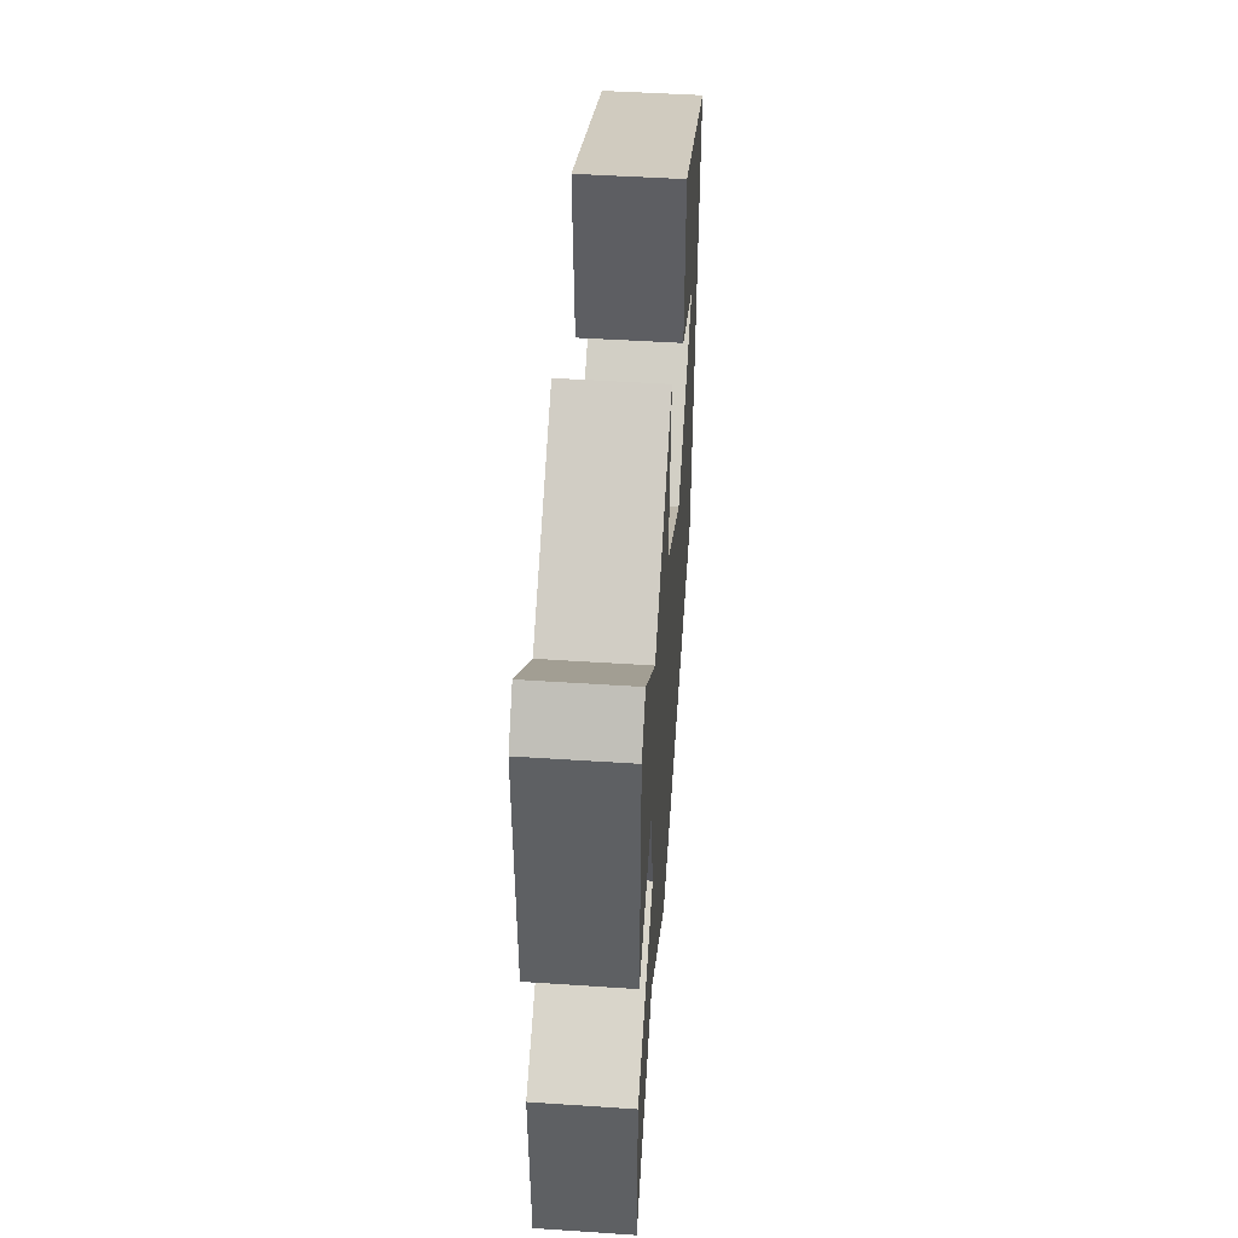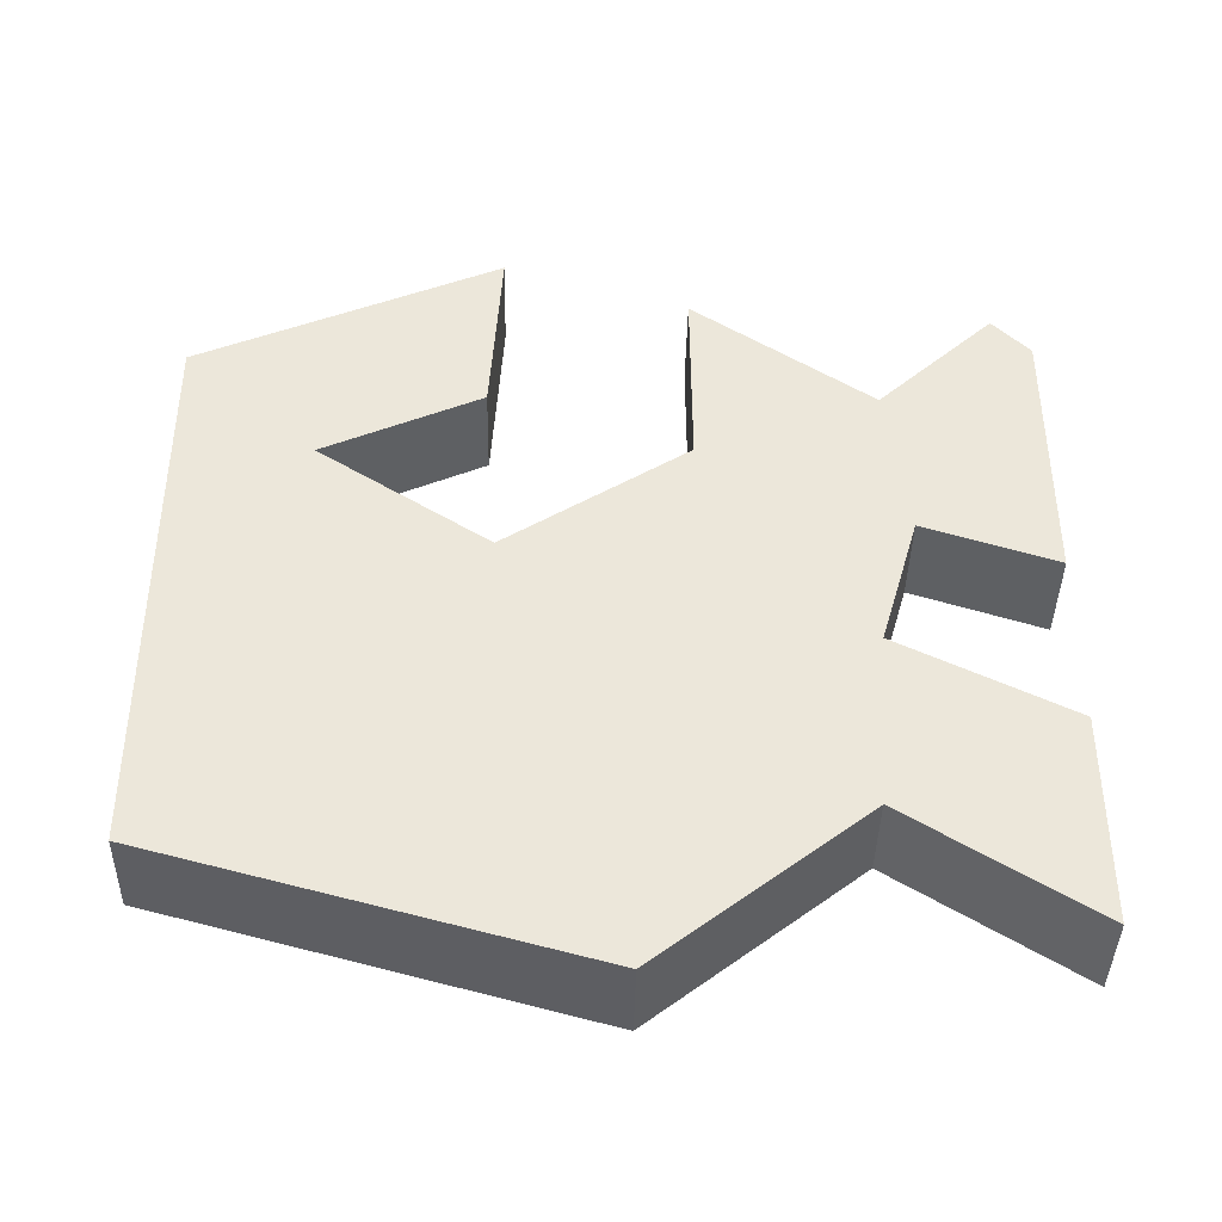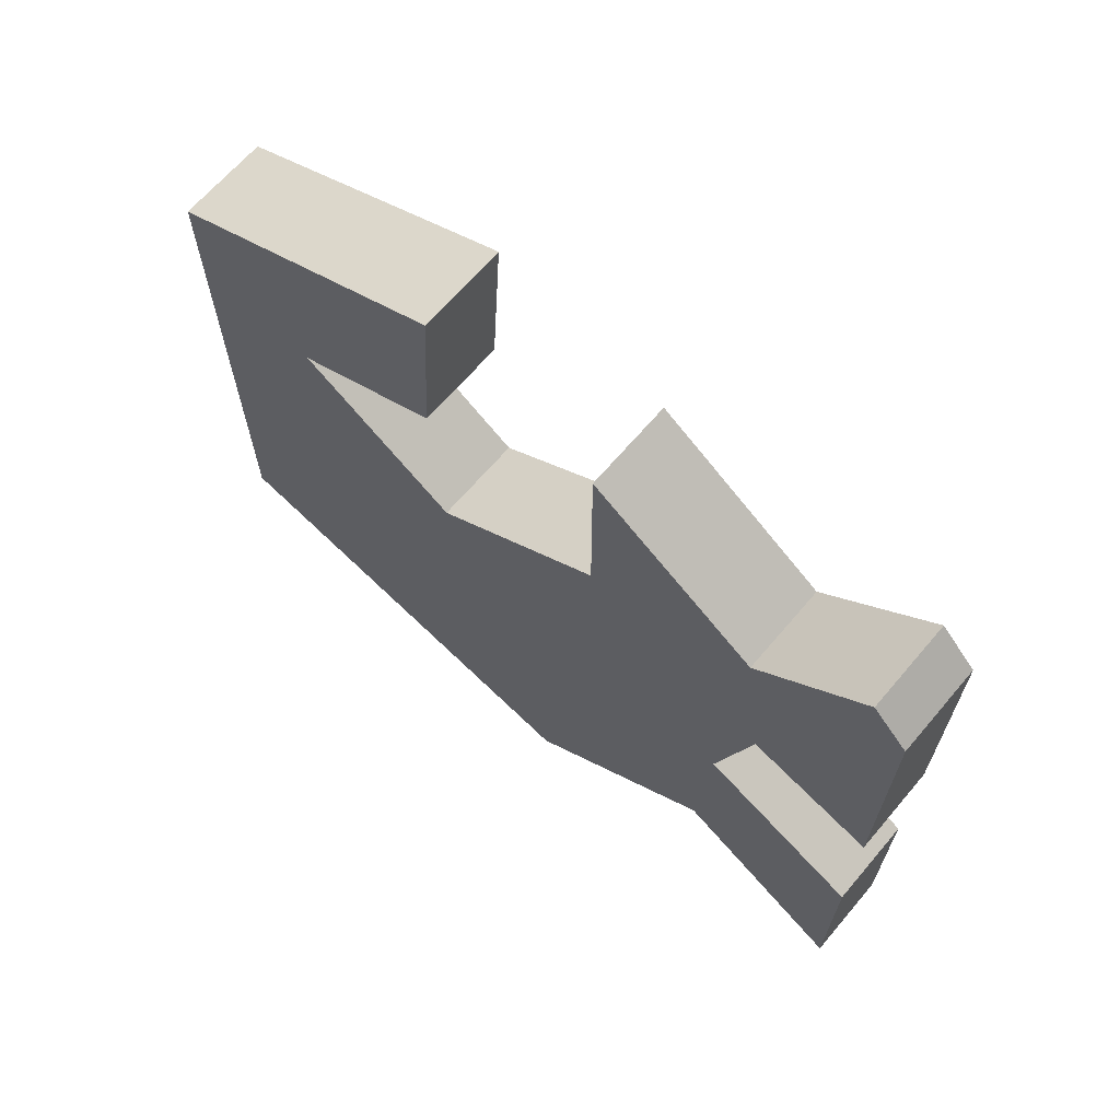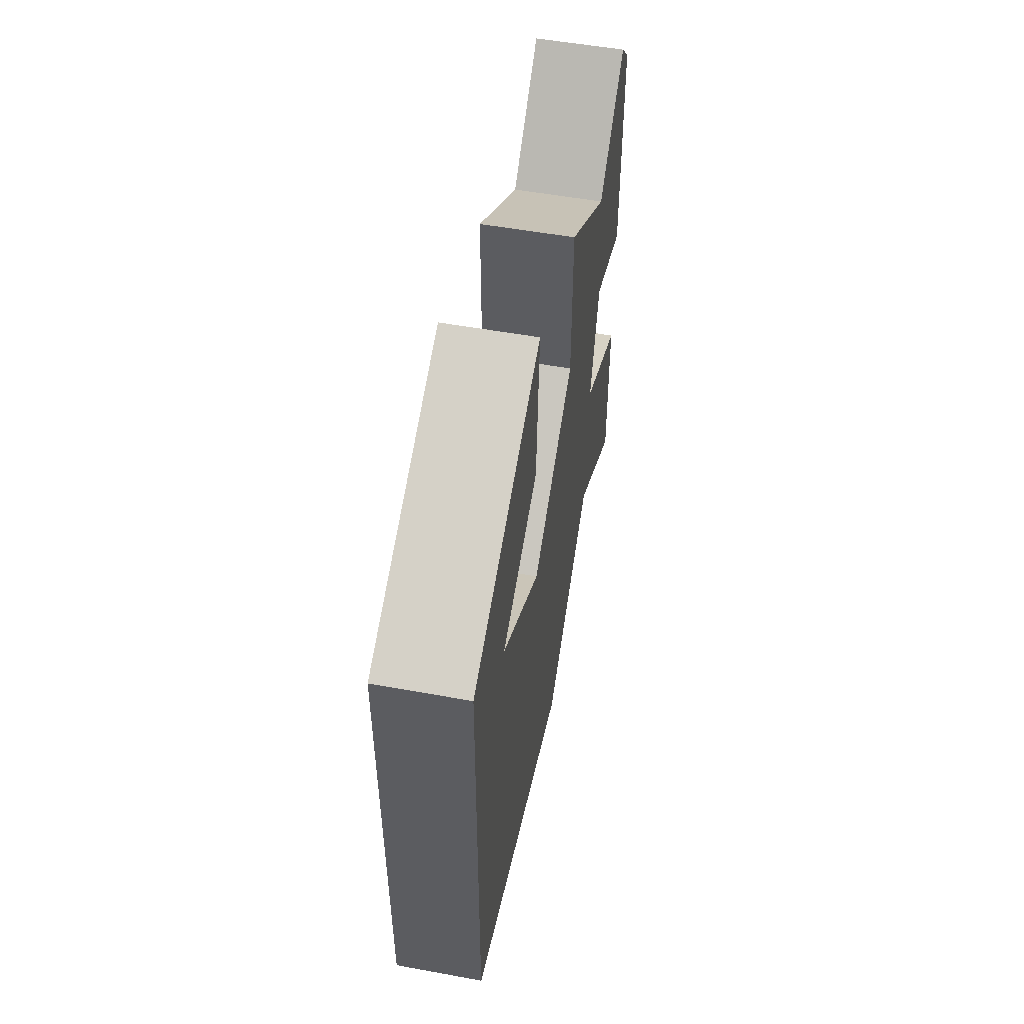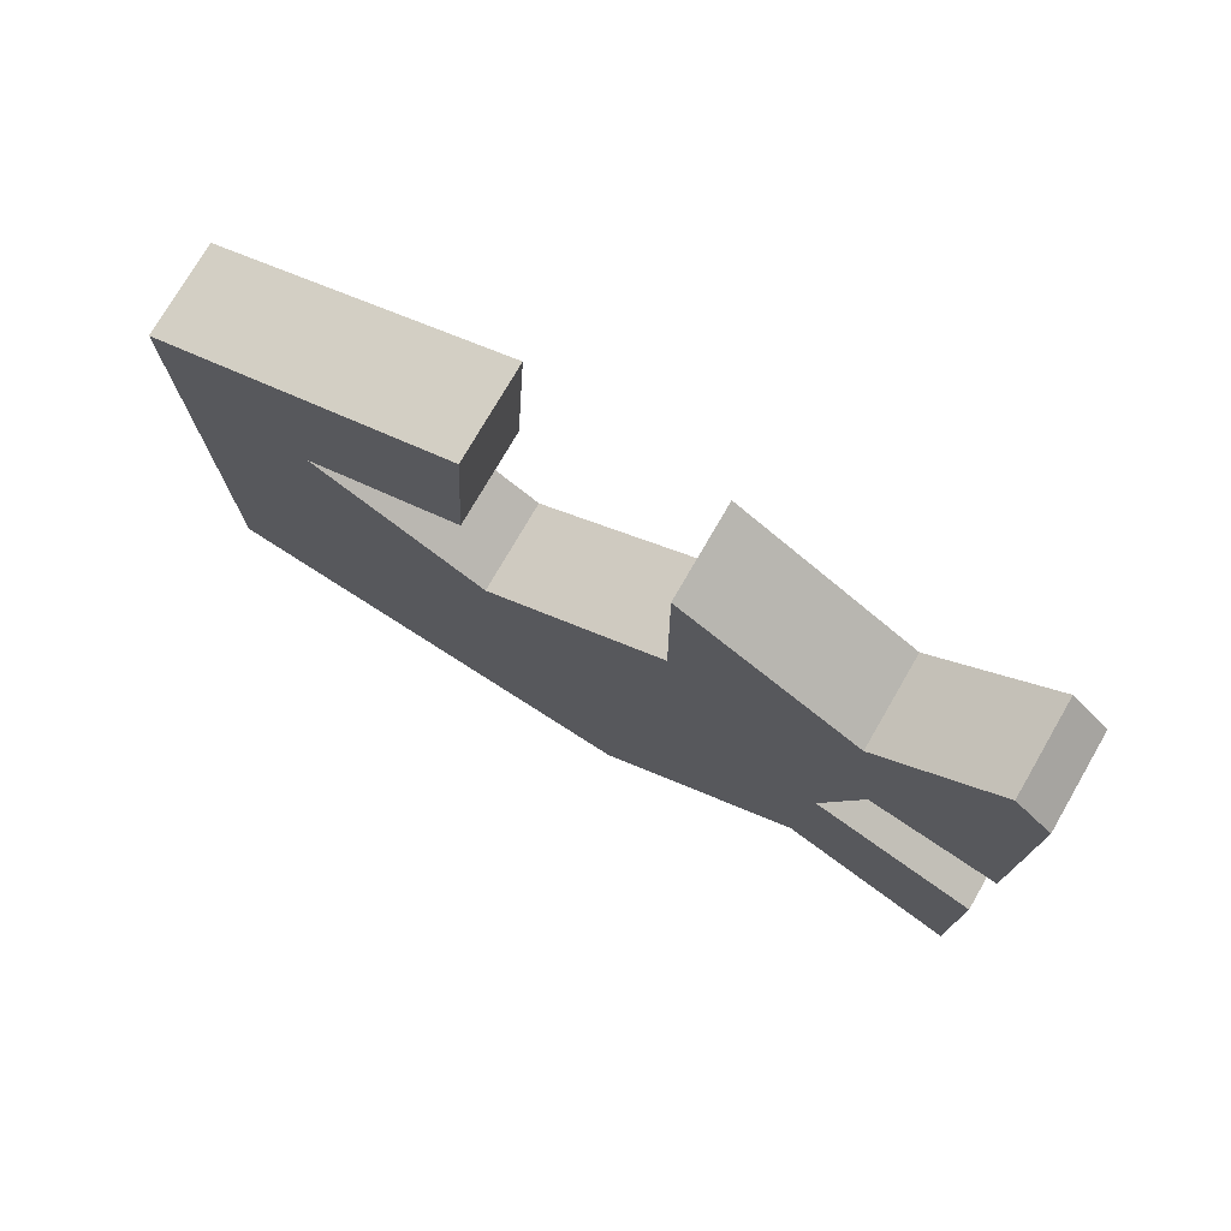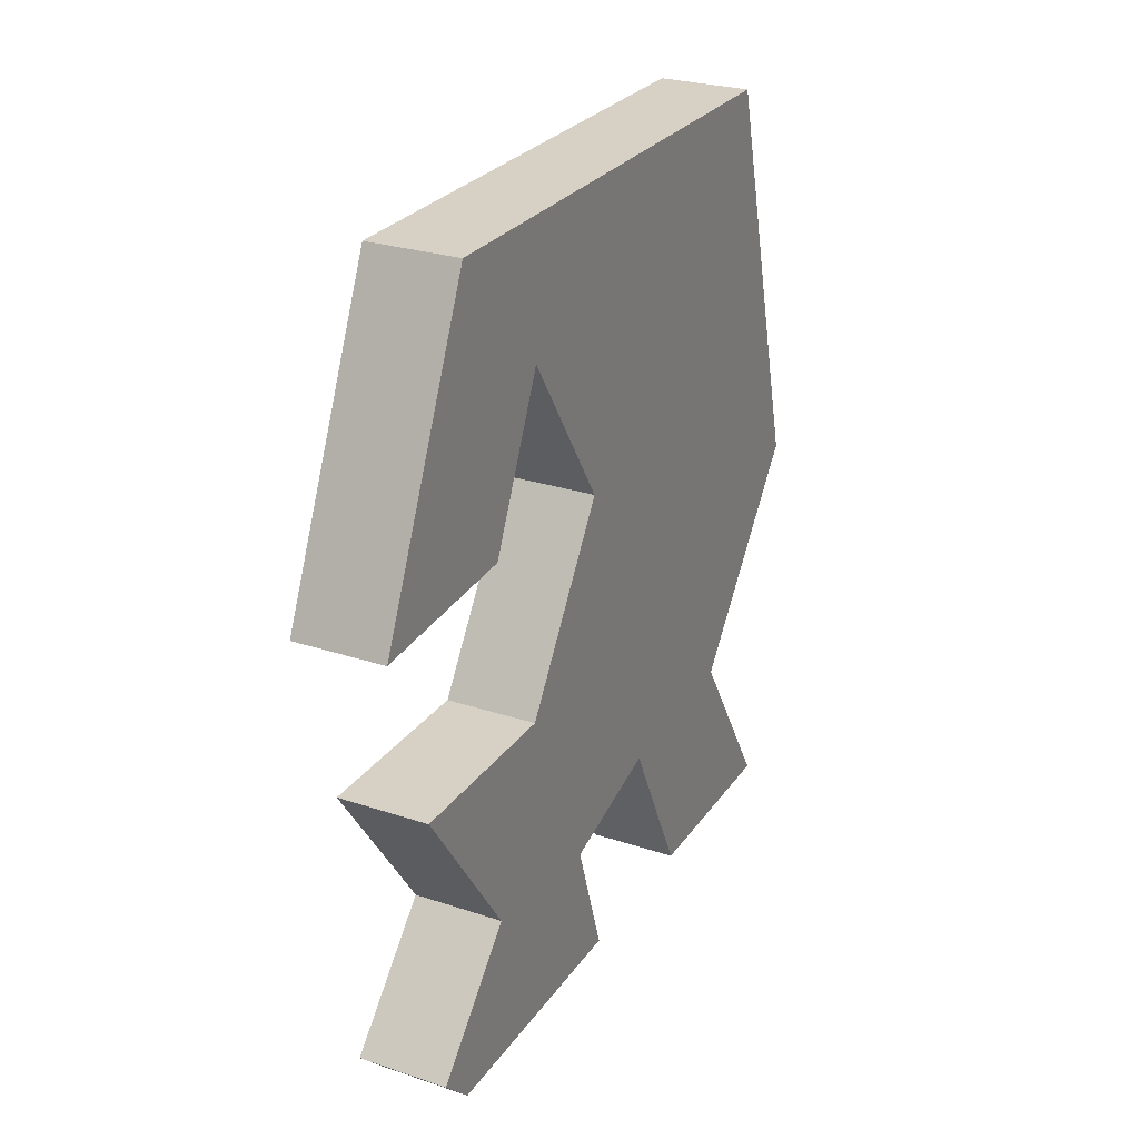
<metadata>
{"format":"obj","ext":"obj","renderer":"f3d","projection":"perspective","resolution":1024,"background":"white","views":[{"elev":47.5,"azim":4.3,"up":"+Z"},{"elev":-40.5,"azim":-91.1,"up":"+Z"},{"elev":66.5,"azim":-49.6,"up":"+Z"},{"elev":52.9,"azim":-168.9,"up":"+Z"},{"elev":76.0,"azim":-59.9,"up":"+Z"},{"elev":26.8,"azim":27.3,"up":"+Y"}]}
</metadata>
<code>
v -0.1129 1.098 0.6343
v -0.1139 0 -0.8872
v -0.1139 0.9535 -1
v -0.1139 2 -0.7137
v -0.1139 0.45 -0.6026
v -0.1139 1.262 1
v -0.1139 0 0.7328
v -0.1139 2 0.6698
v -0.1139 1.29 0.5513
v -0.1139 1.676 0.3726
v -0.1139 1.259 0.09608
v -0.1139 0.8129 0.3908
v -0.1139 0.8157 0.8634
v -0.1139 0.3773 0.5593
v -0.1139 0.09193 0.8268
v -0.1139 0 -0.3716
v -0.1139 0 0.05749
v -0.1139 0.324 0.1648
v -0.1139 0.419 -0.1632
v 0.1139 2 0.6698
v 0.1139 2 -0.7137
v 0.1139 0.9535 -1
v 0.1139 0.45 -0.6026
v 0.1139 0 -0.8872
v 0.1139 0 0.05749
v 0.1139 0 0.7328
v 0.1139 1.262 1
v 0.1139 1.29 0.5513
v 0.1139 1.676 0.3726
v 0.1139 1.259 0.09608
v 0.1139 0.8129 0.3908
v 0.1139 0.8157 0.8634
v 0.1139 0.3773 0.5593
v 0.1139 0.09193 0.8268
v 0.1139 0 -0.3716
v 0.1139 0.324 0.1648
v 0.1139 0.419 -0.1632
f 5 16 2
f 17 18 7
f 7 14 15
f 14 12 13
f 7 18 14
f 14 18 12
f 12 19 11
f 18 19 12
f 10 8 9
f 9 8 6
f 10 4 8
f 16 5 19
f 19 5 11
f 11 4 10
f 4 11 3
f 3 11 5
f 23 24 35
f 25 26 36
f 26 34 33
f 33 32 31
f 26 33 36
f 33 31 36
f 31 30 37
f 36 31 37
f 29 28 20
f 28 27 20
f 29 20 21
f 35 37 23
f 37 30 23
f 30 29 21
f 21 22 30
f 22 23 30
f 2 23 5
f 13 33 14
f 7 25 17
f 14 34 15
f 8 27 6
f 15 26 7
f 6 28 9
f 16 24 2
f 9 29 10
f 4 20 8
f 17 36 18
f 10 30 11
f 3 21 4
f 18 37 19
f 11 31 12
f 5 22 3
f 19 35 16
f 12 32 13
f 2 24 23
f 13 32 33
f 7 26 25
f 14 33 34
f 8 20 27
f 15 34 26
f 6 27 28
f 16 35 24
f 9 28 29
f 4 21 20
f 17 25 36
f 10 29 30
f 3 22 21
f 18 36 37
f 11 30 31
f 5 23 22
f 19 37 35
f 12 31 32

</code>
